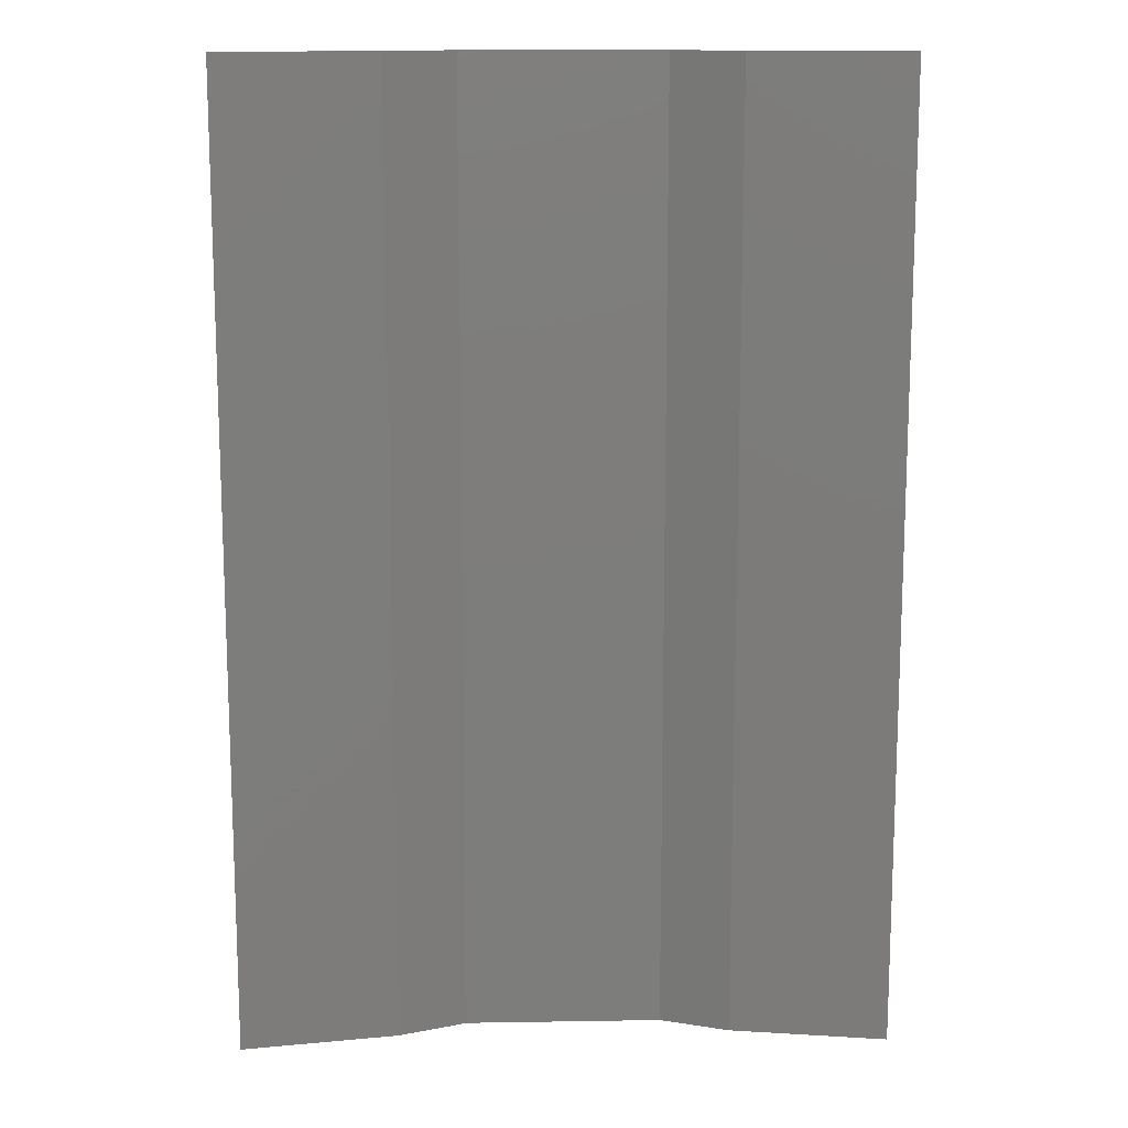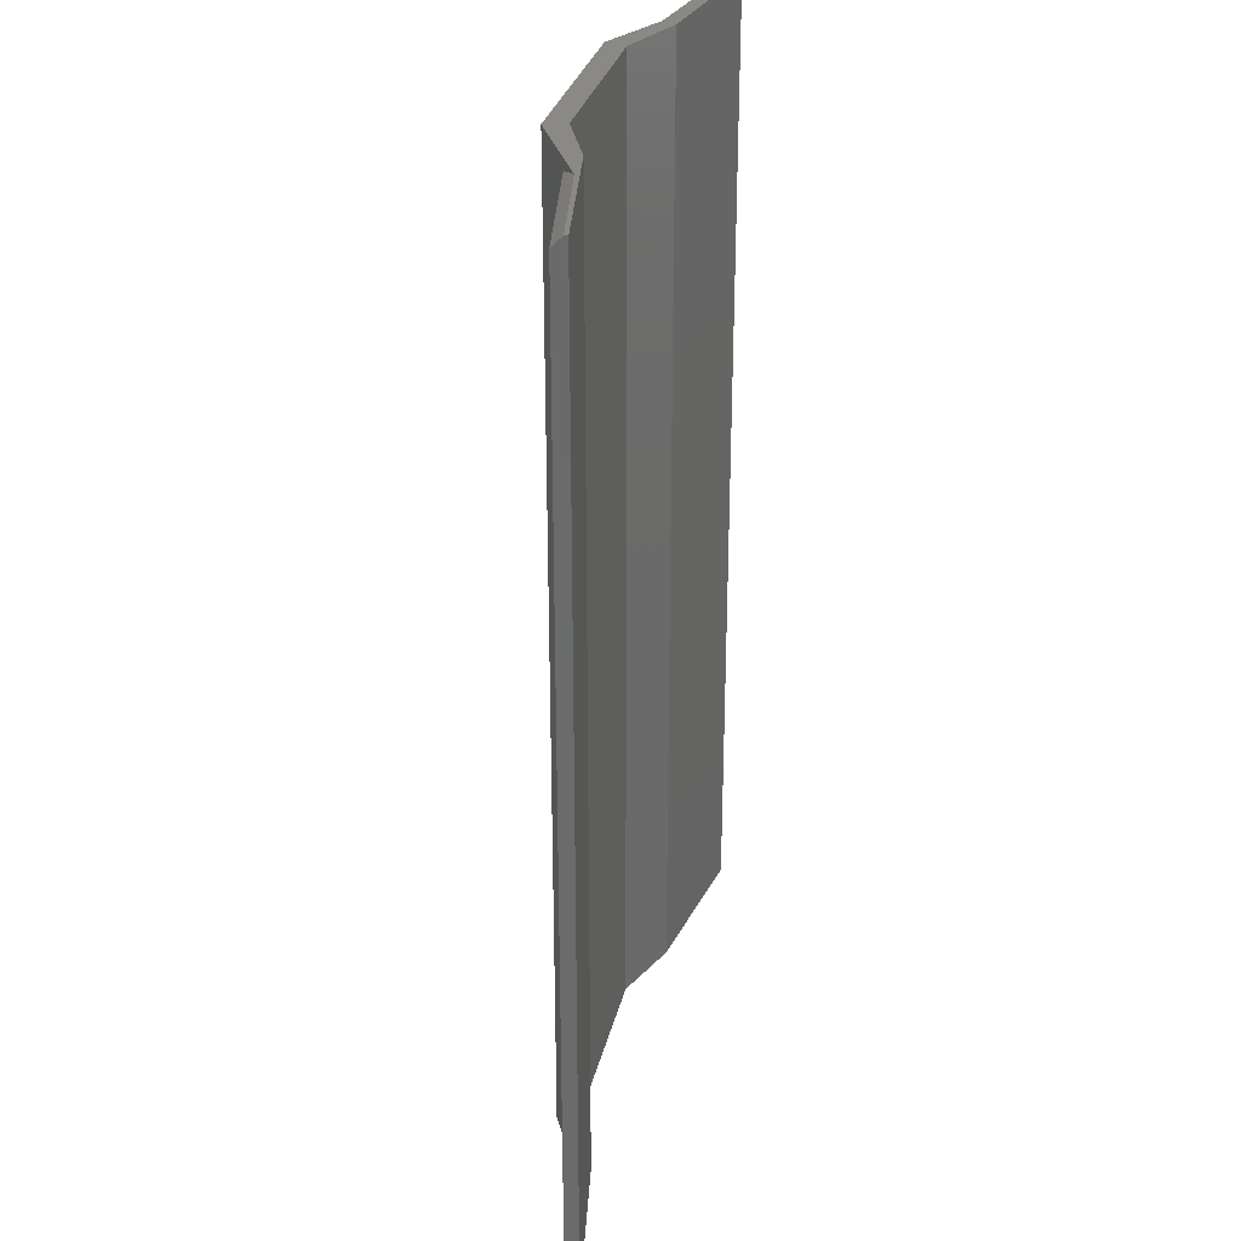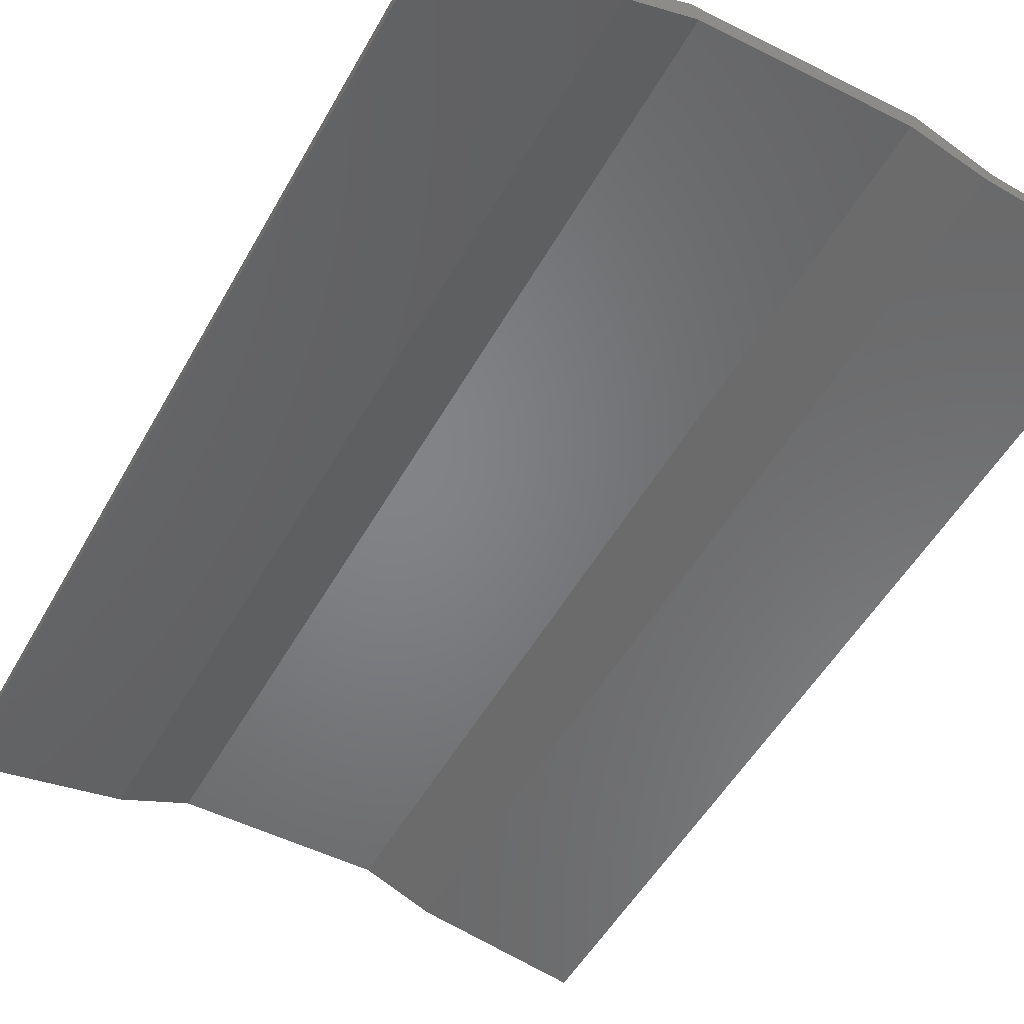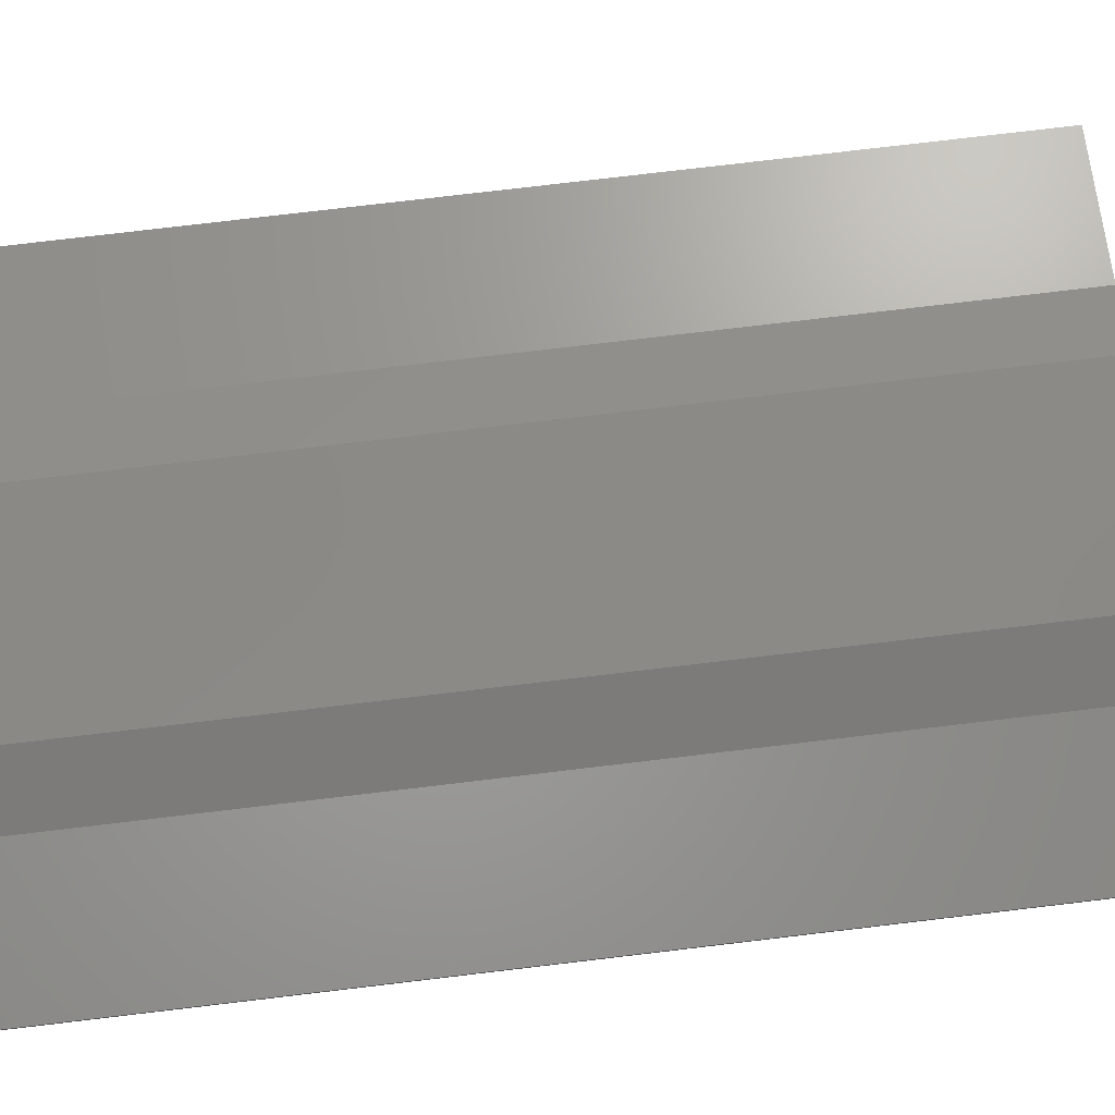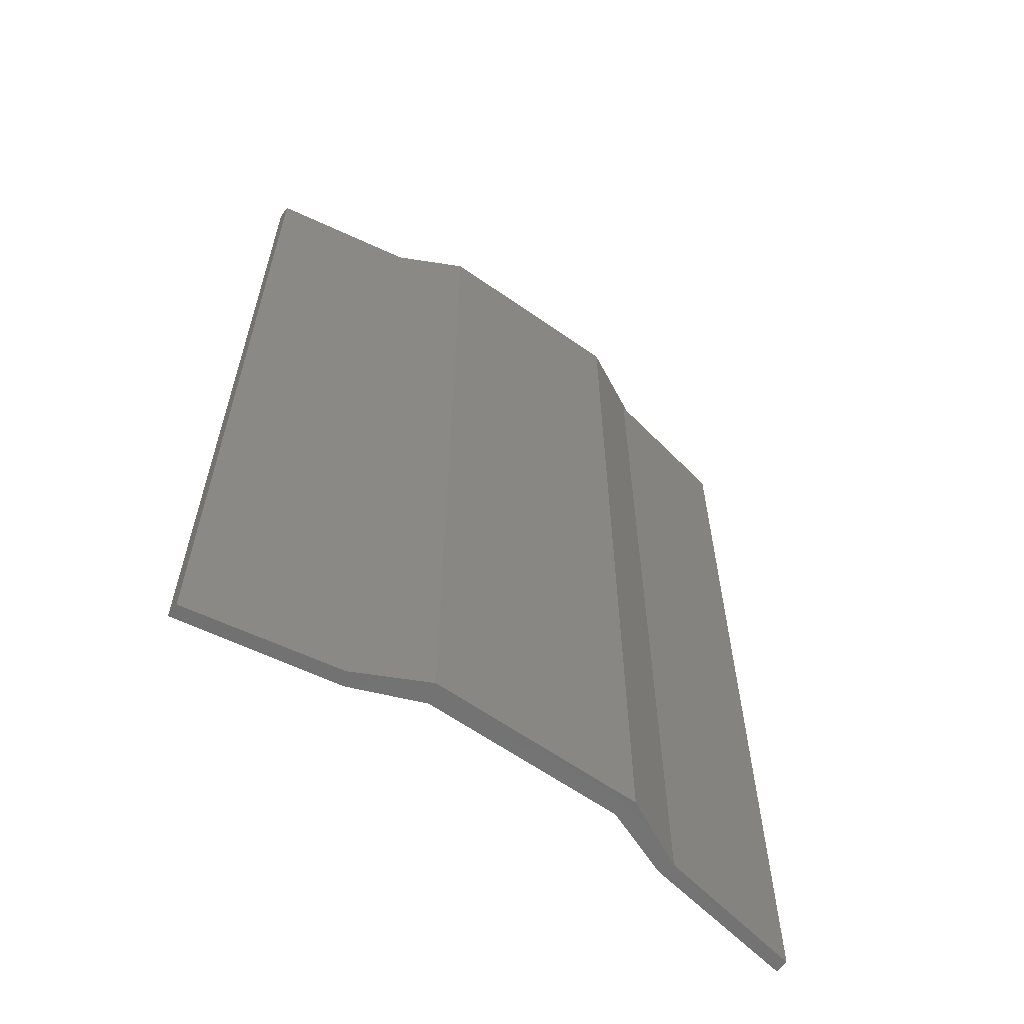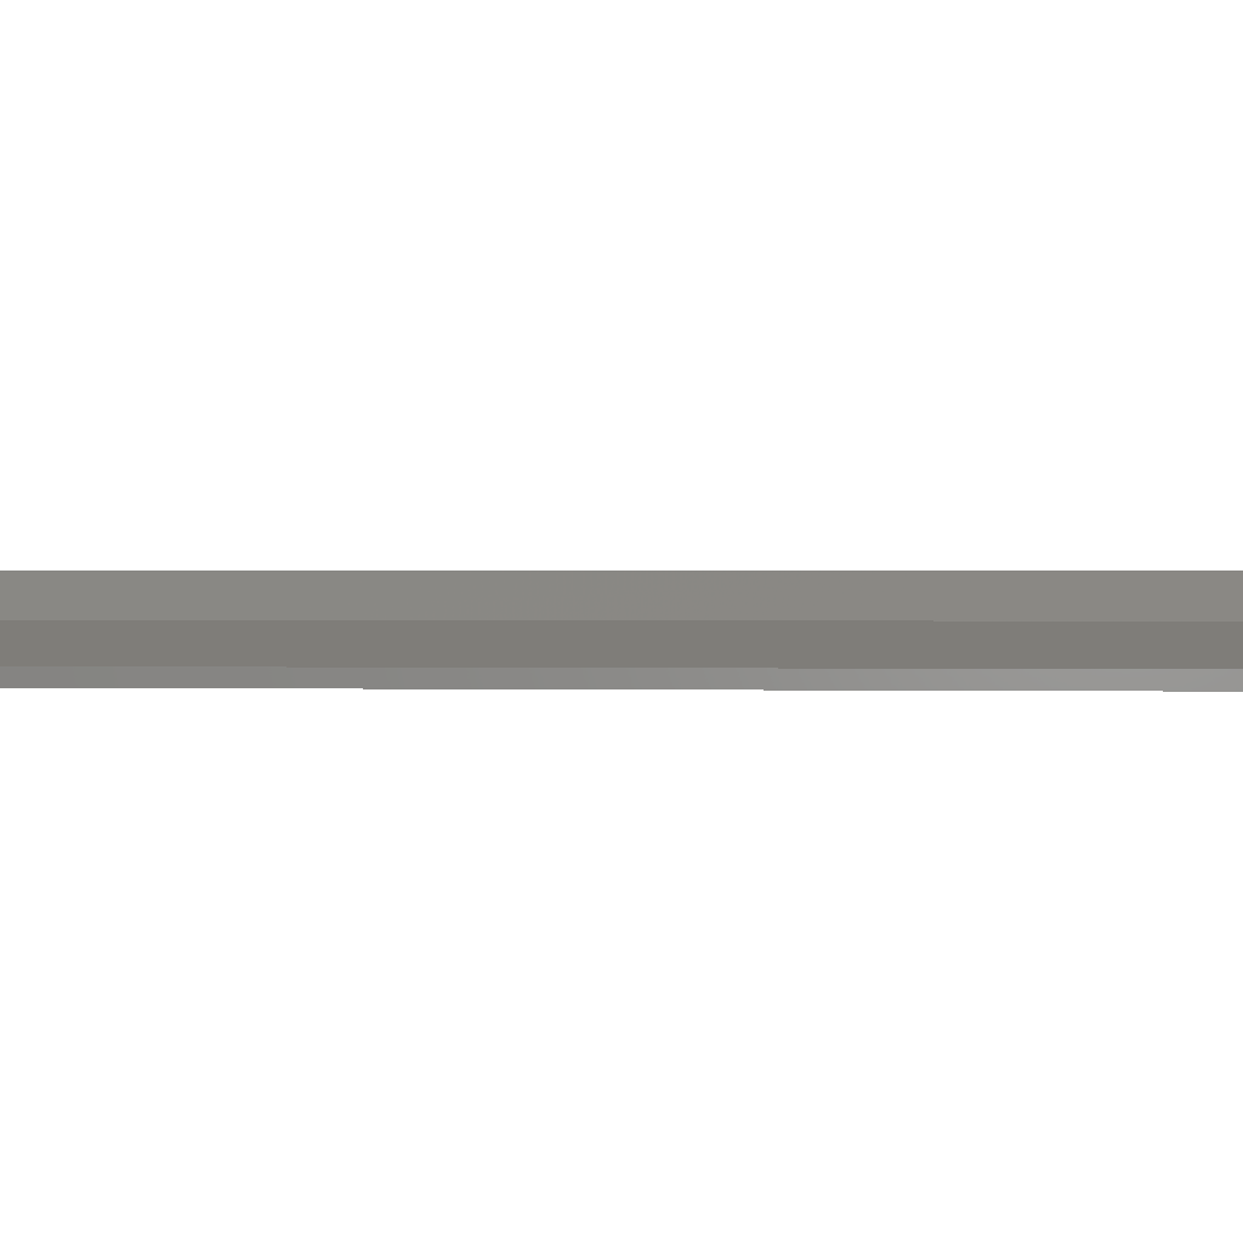
<metadata>
{"format":"stl","ext":"stl","renderer":"f3d","projection":"perspective","resolution":1024,"background":"white","views":[{"elev":13.4,"azim":177.9,"up":"+Y"},{"elev":29.8,"azim":102.8,"up":"+Y"},{"elev":-51.5,"azim":151.5,"up":"+Z"},{"elev":79.0,"azim":-96.7,"up":"+Z"},{"elev":-62.3,"azim":-35.5,"up":"+Y"},{"elev":0.9,"azim":-85.4,"up":"+Z"}]}
</metadata>
<code>
# stl→obj: 30 verts, 56 faces
v 0.08158 -3.381e-16 0.06299
v 0.002632 1.698e-17 0.06299
v 0.08158 -0.75 0.06299
v 0.002632 -0.75 0.06299
v 0.1592 1.937e-16 0.0242
v 0.25 2.726e-17 0.007684
v 0.1289 2.169e-17 0.02615
v 0.25 2.71e-17 0.005099
v 0.07632 2.009e-17 0.0472
v 0.002632 1.6e-17 0.0472
v -0.07632 1.161e-17 0.0472
v -0.08158 1.231e-17 0.06299
v -0.1289 7.377e-18 0.02615
v -0.1342 7.742e-18 0.03668
v -0.25 -6.574e-19 0.005099
v -0.25 0 0.01562
v 0.25 -0.007812 0.01562
v 0.1342 -0.007812 0.03668
v 0.25 -0.75 0.01562
v 0.1342 -0.75 0.03668
v 0.25 -0.75 0.005099
v 0.07632 -0.75 0.0472
v 0.1289 -0.75 0.02615
v -0.07632 -0.75 0.0472
v -0.08158 -0.75 0.06299
v -0.1342 -0.75 0.03668
v -0.1289 -0.75 0.02615
v 0.002632 -0.75 0.0472
v -0.25 -0.75 0.005099
v -0.25 -0.75 0.01562
f 1 2 3
f 3 2 4
f 5 6 7
f 6 8 7
f 1 5 7
f 1 7 9
f 1 9 10
f 1 10 11
f 1 11 2
f 2 11 12
f 12 11 13
f 12 13 14
f 14 13 15
f 14 15 16
f 17 18 19
f 19 18 20
f 19 21 17
f 17 21 8
f 17 8 6
f 3 20 1
f 1 20 18
f 1 18 5
f 9 7 22
f 22 7 23
f 17 6 18
f 18 6 5
f 23 21 19
f 23 19 20
f 23 20 22
f 24 3 4
f 24 4 25
f 24 25 26
f 24 26 27
f 3 24 28
f 3 28 22
f 3 22 20
f 29 27 30
f 30 27 26
f 14 16 26
f 26 16 30
f 12 14 25
f 25 14 26
f 2 12 4
f 4 12 25
f 7 8 23
f 23 8 21
f 10 9 28
f 28 9 22
f 11 10 24
f 24 10 28
f 13 11 27
f 27 11 24
f 15 13 29
f 29 13 27
f 16 15 30
f 30 15 29

</code>
